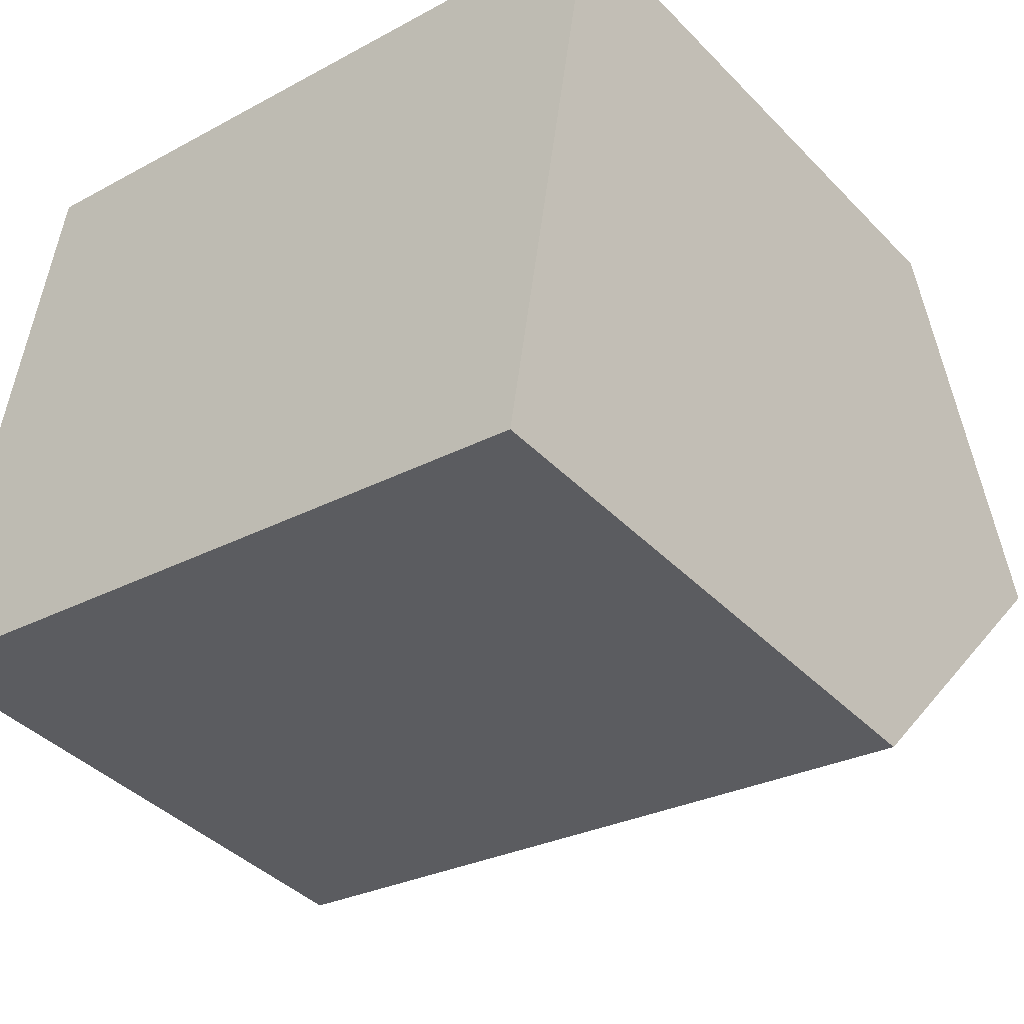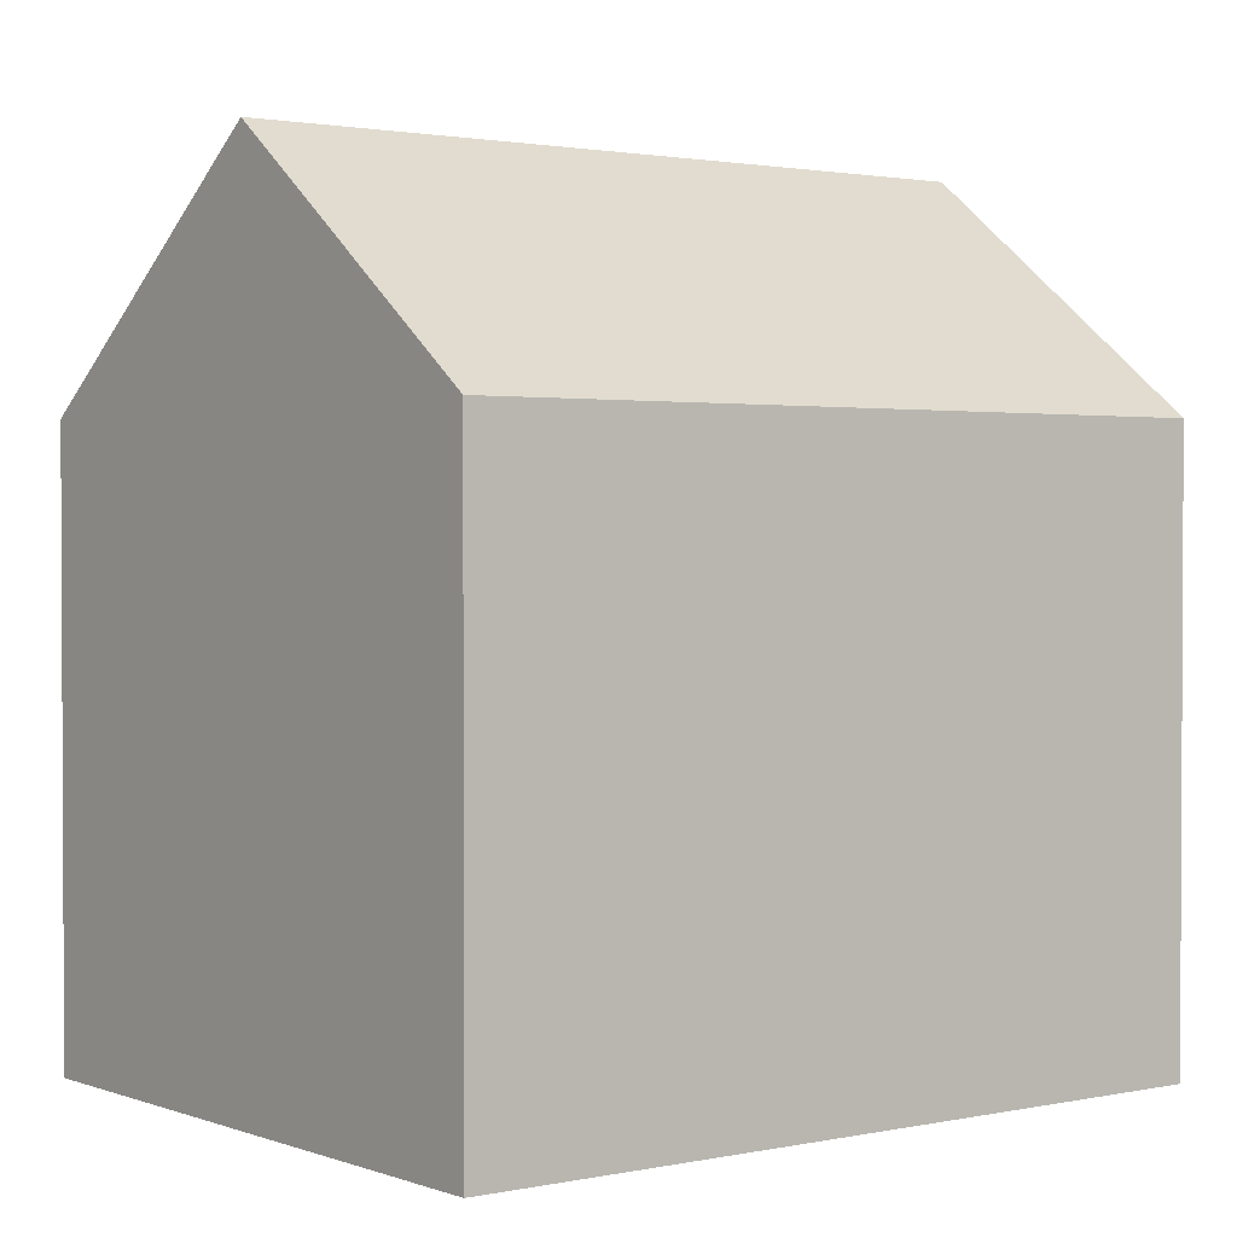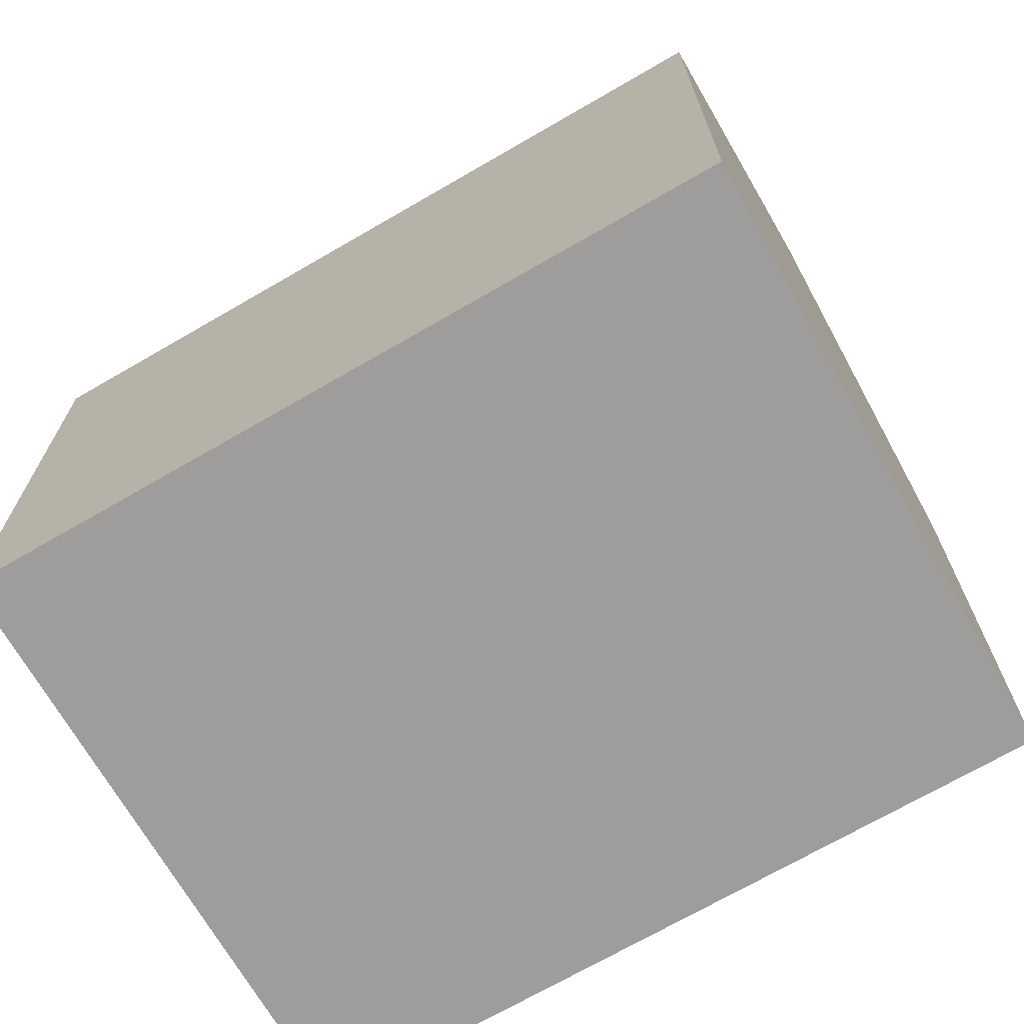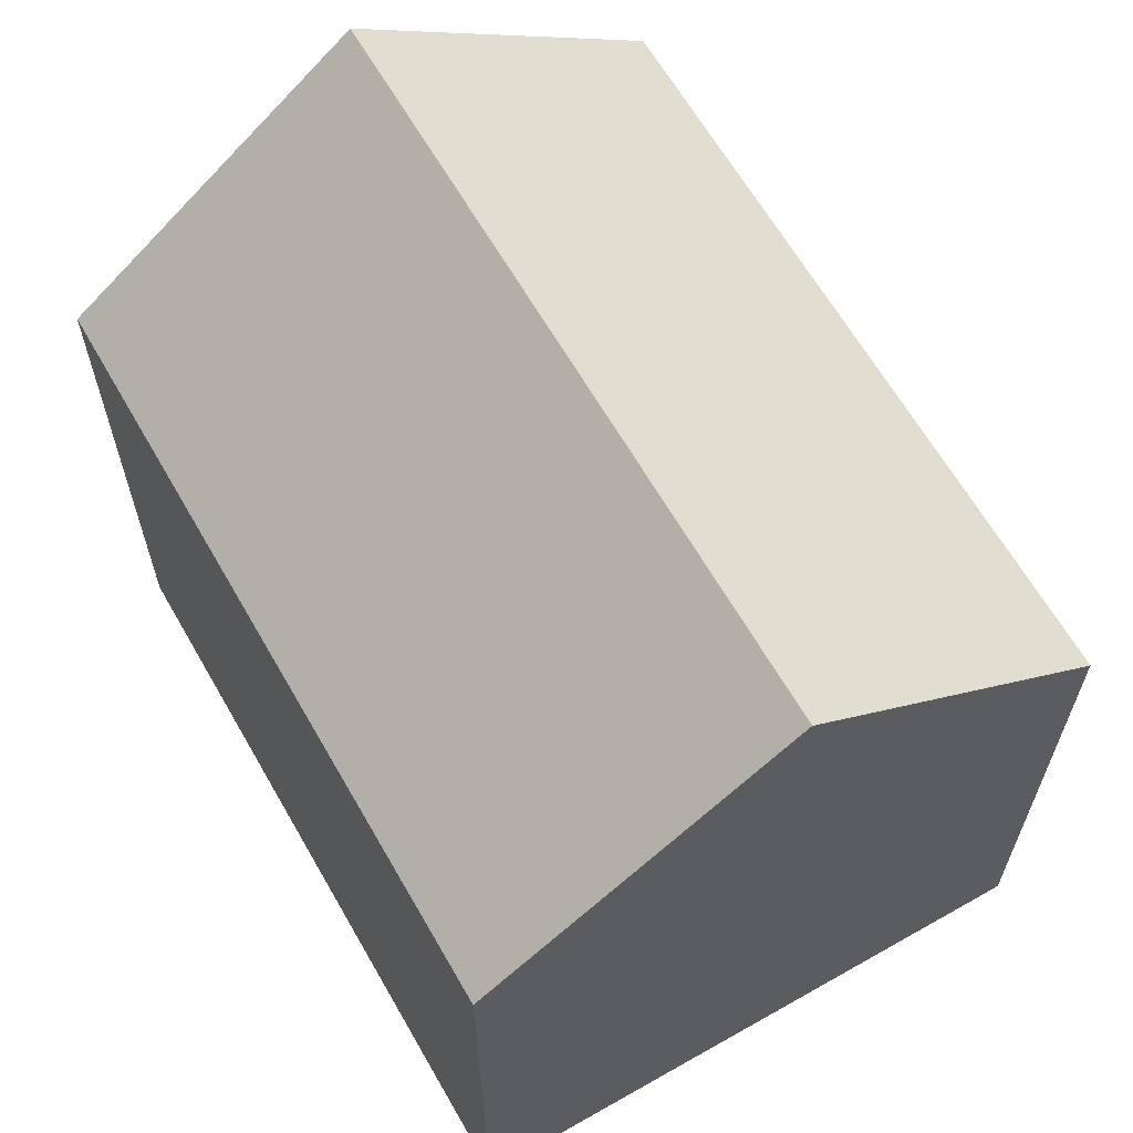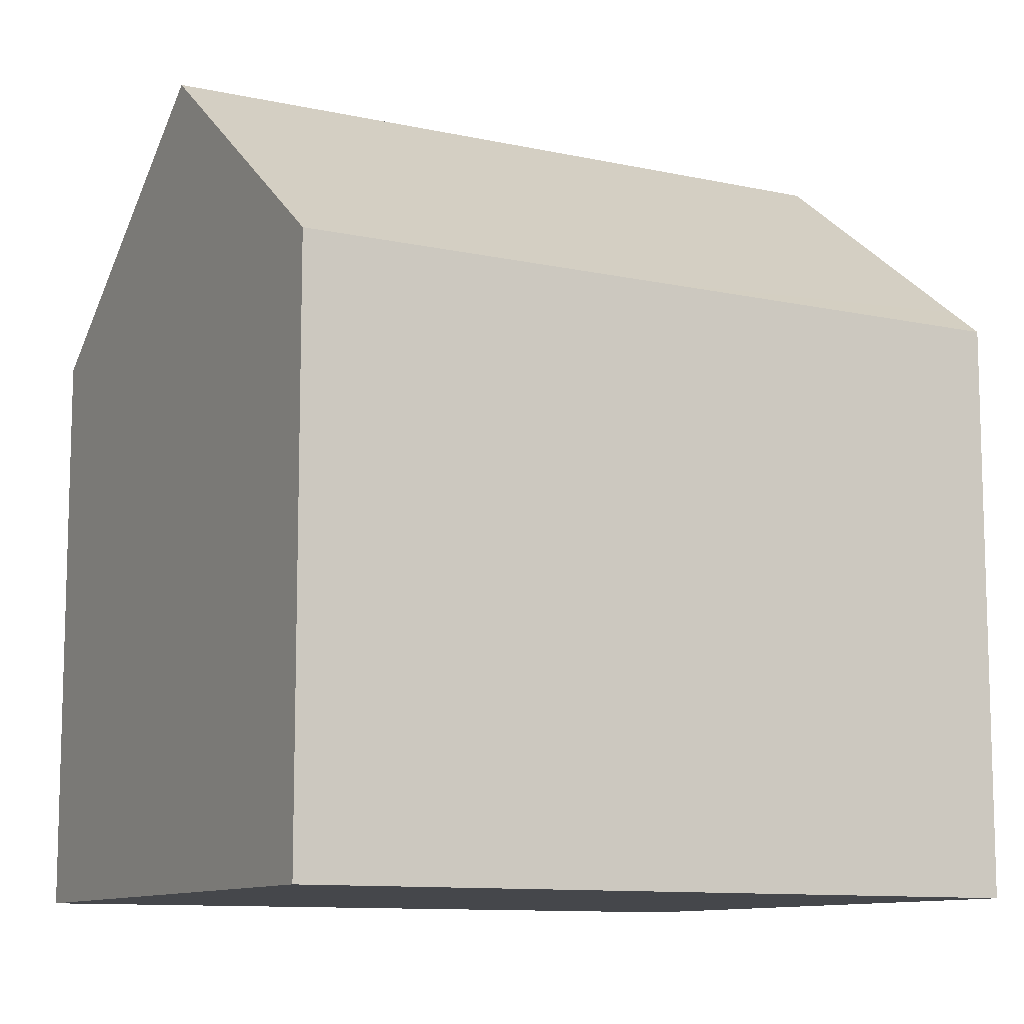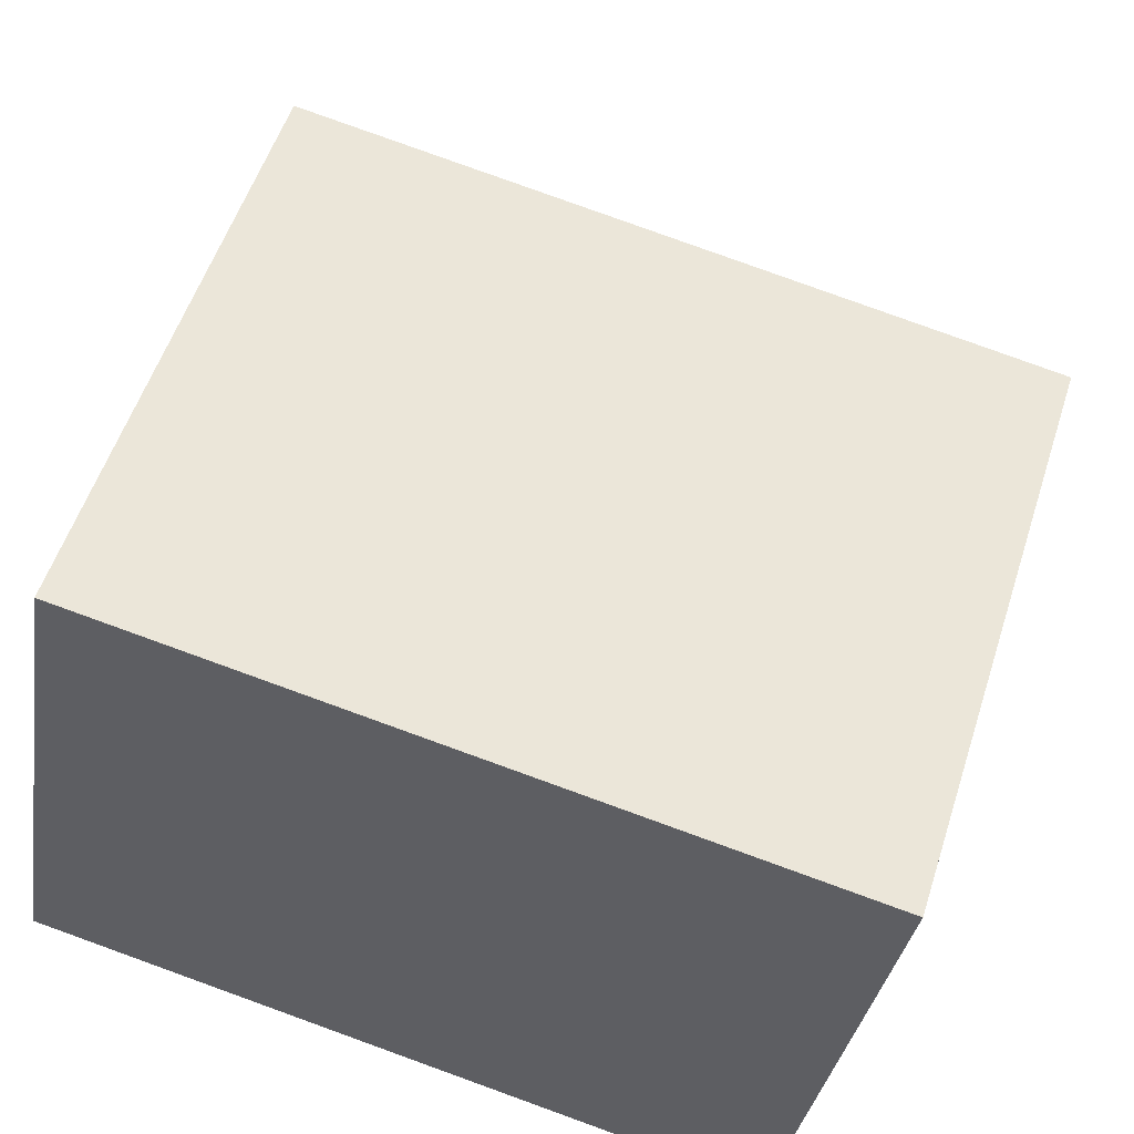
<metadata>
{"format":"obj","ext":"obj","renderer":"f3d","projection":"perspective","resolution":1024,"background":"white","views":[{"elev":-40.8,"azim":39.3,"up":"+Z"},{"elev":1.7,"azim":-28.1,"up":"+Y"},{"elev":-70.7,"azim":-140.9,"up":"+Y"},{"elev":64.3,"azim":69.1,"up":"+Y"},{"elev":-10.5,"azim":160.0,"up":"+Y"},{"elev":54.4,"azim":17.7,"up":"+Z"}]}
</metadata>
<code>
v  0.943 14.55 5.417
v  15.24 10.4 8.725
v  14.39 14.55 3.285
v  1.886 10.41 10.83
v  0.122 10.94 0.703
v  6.882 10.4 -1.091
v  0 10.4 6.371e-16
v  8.6 10.4 -1.363
v  13.54 10.4 -2.147
v  13.66 10.99 -1.38
v  13.54 1.315e-16 -2.147
v  6.882 6.68e-17 -1.091
v  0 0 0
v  8.6 8.346e-17 -1.363
v  0.943 -3.317e-16 5.417
v  1.886 -6.631e-16 10.83
v  0.122 -4.305e-17 0.703
v  15.24 -5.343e-16 8.725
v  14.39 -2.011e-16 3.285
v  13.66 8.45e-17 -1.38
g defaultobject
f 1 2 3
f 2 1 4
f 5 6 7
f 6 5 1
f 6 1 3
f 6 3 8
f 8 3 9
f 9 3 10
f 11 8 9
f 8 11 6
f 6 11 7
f 7 11 12
f 7 12 13
f 12 11 14
f 5 4 1
f 4 5 7
f 4 7 13
f 4 13 15
f 4 15 16
f 15 13 17
f 16 2 4
f 2 16 18
f 18 3 2
f 3 18 10
f 10 18 9
f 9 18 19
f 9 19 11
f 11 19 20
f 12 17 13
f 17 12 15
f 15 12 16
f 16 12 18
f 18 12 14
f 18 14 11
f 18 11 20
f 18 20 19

</code>
